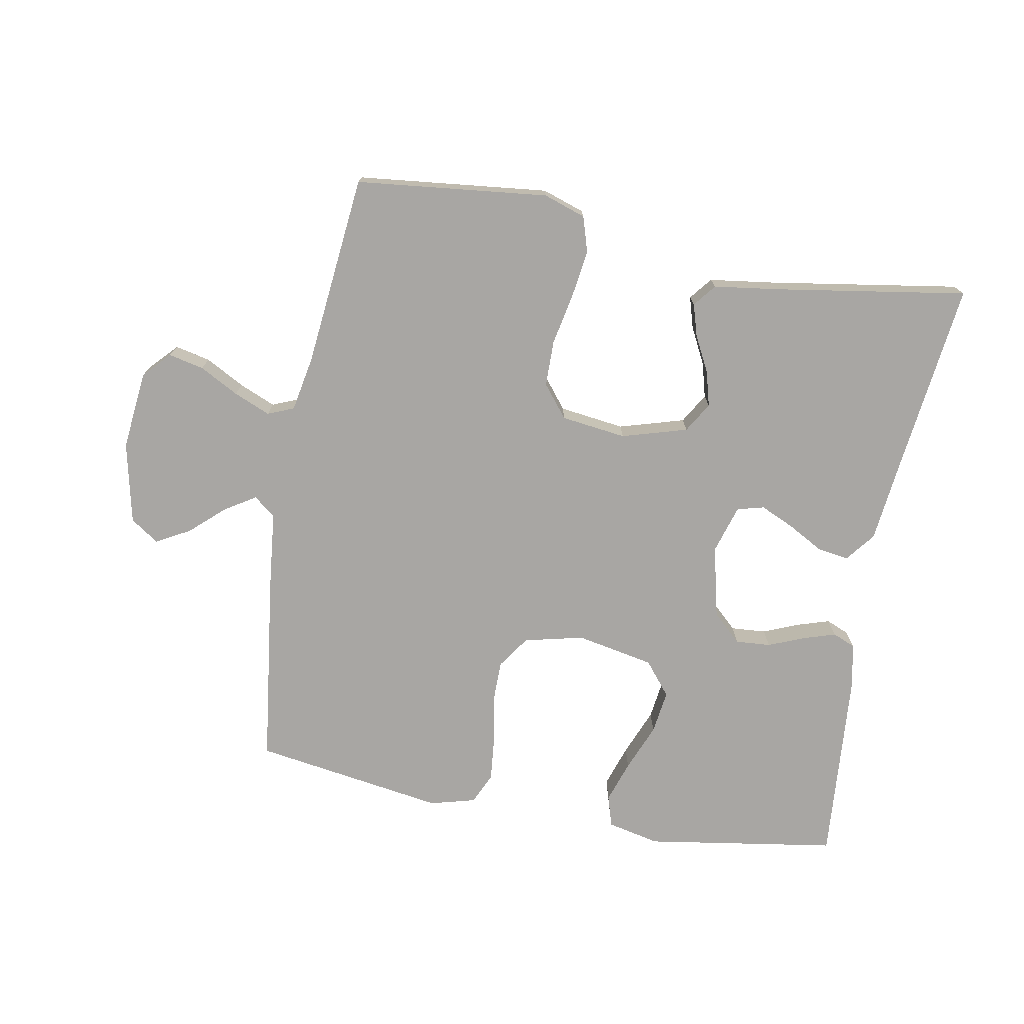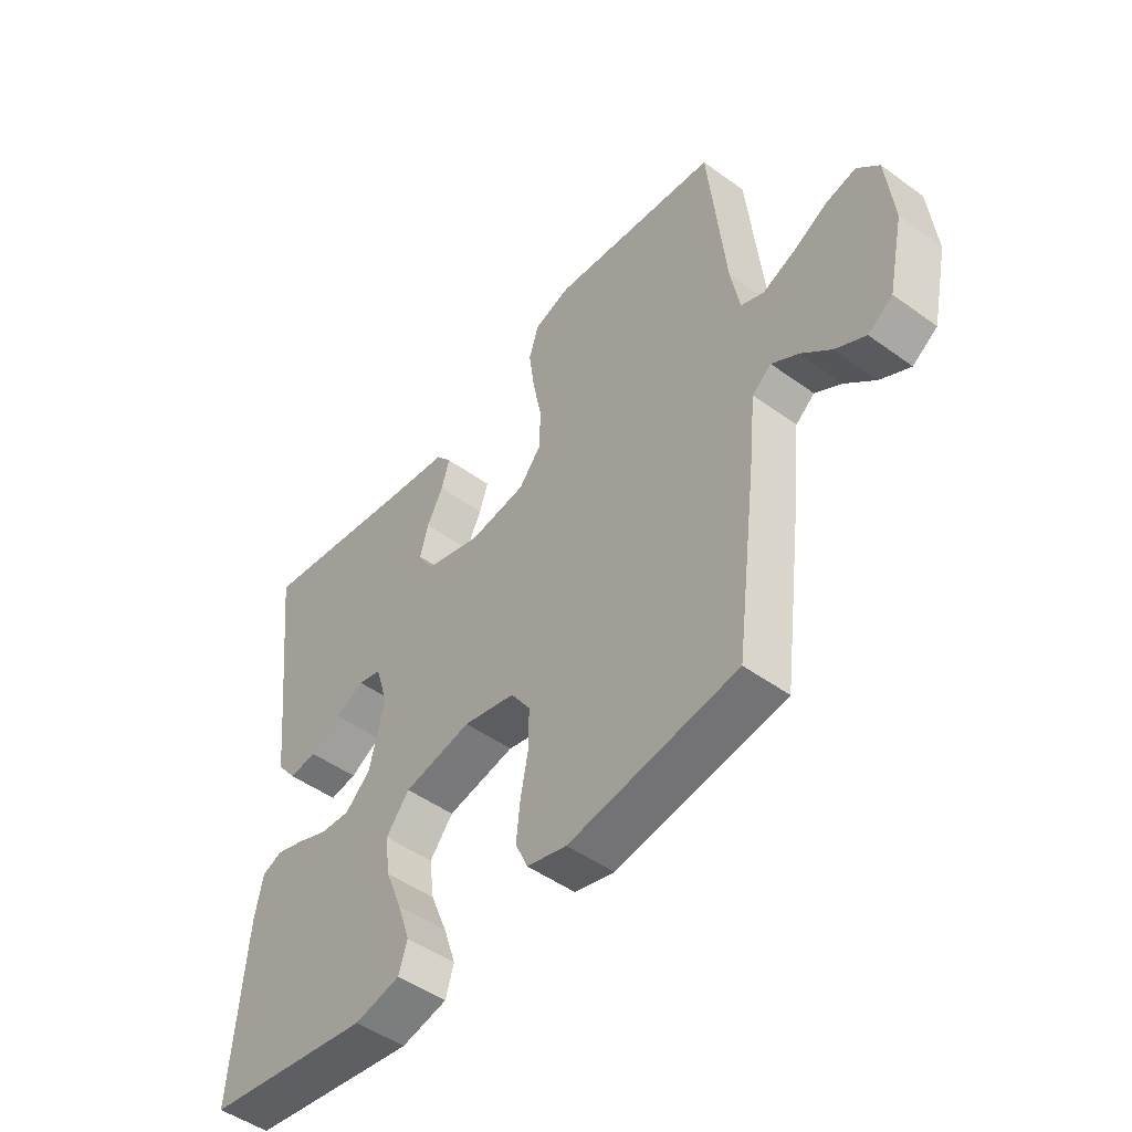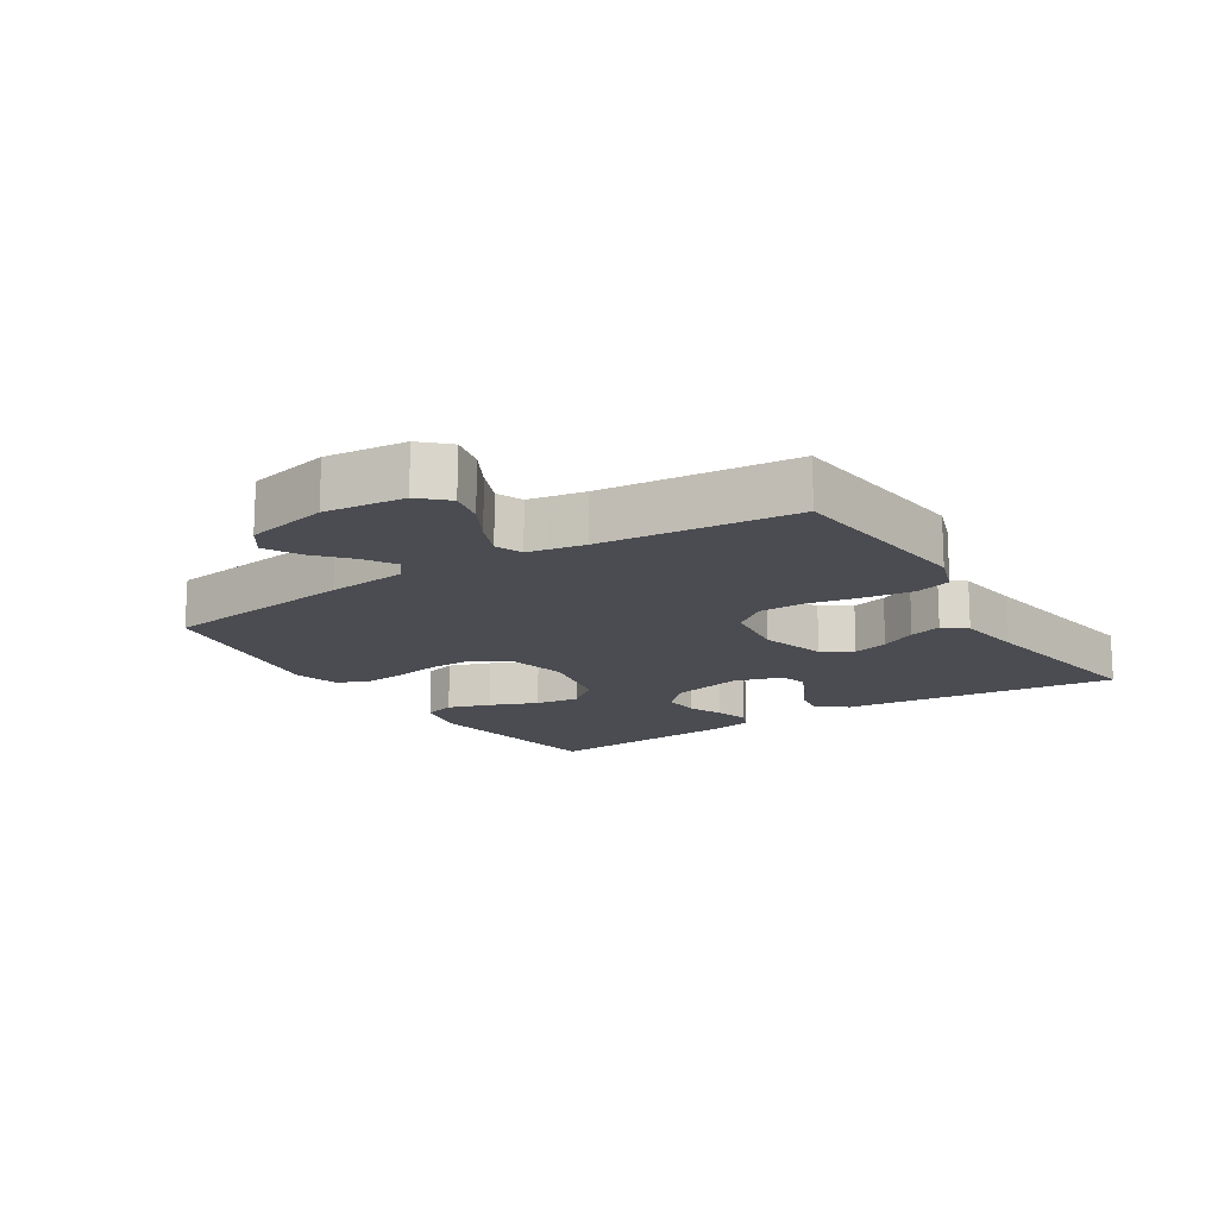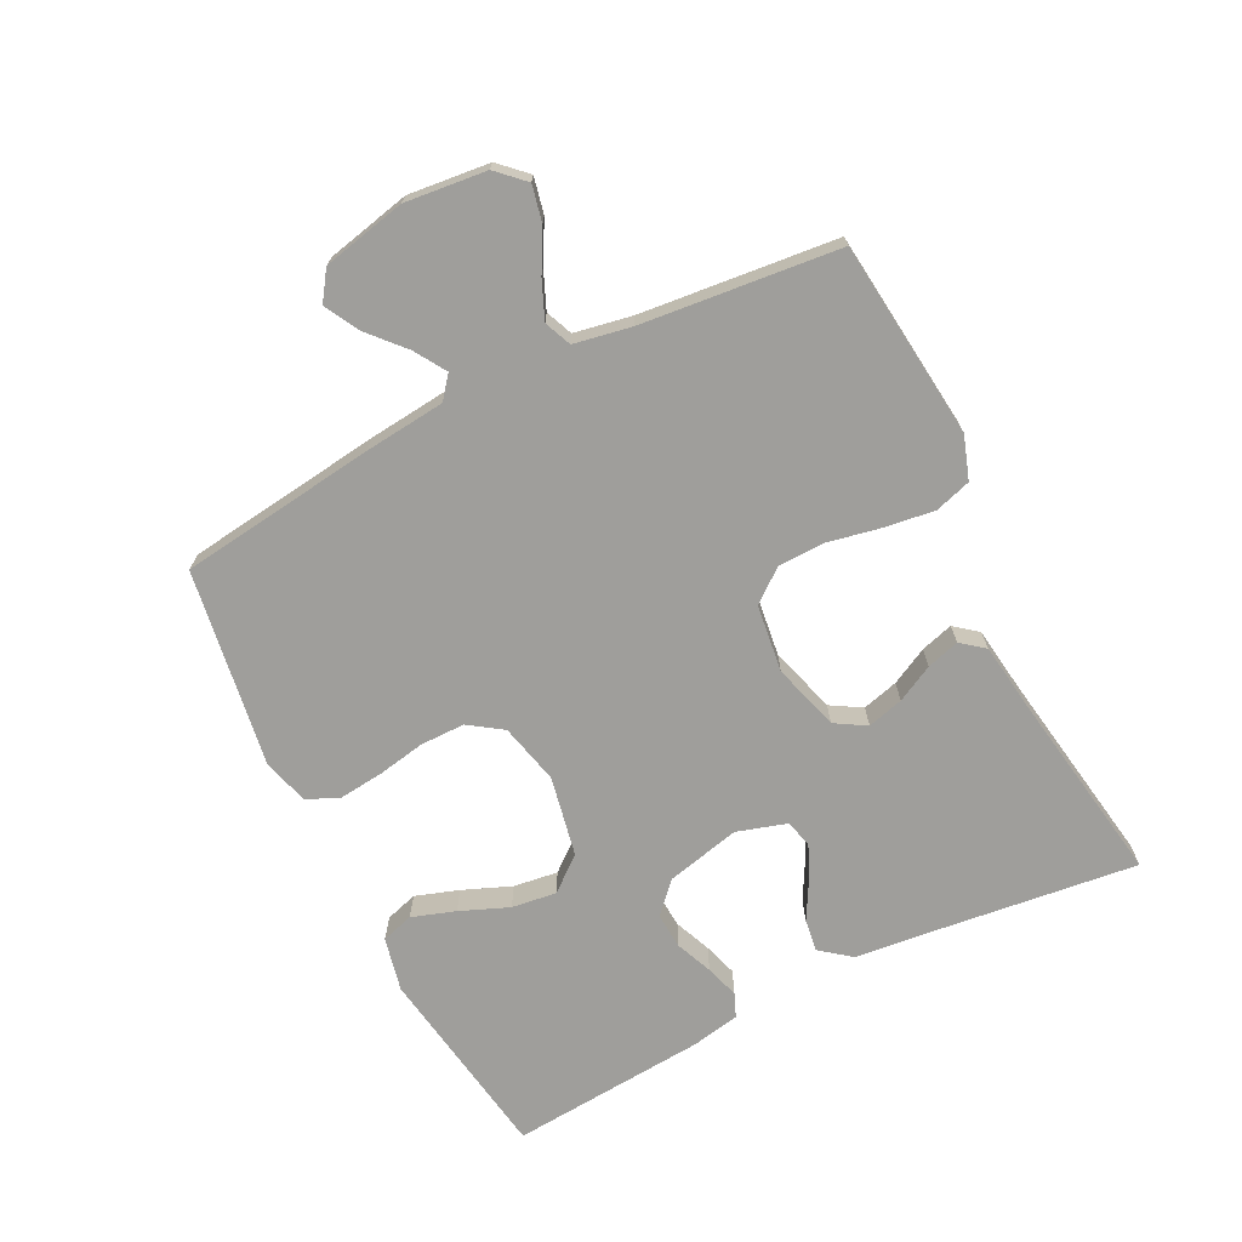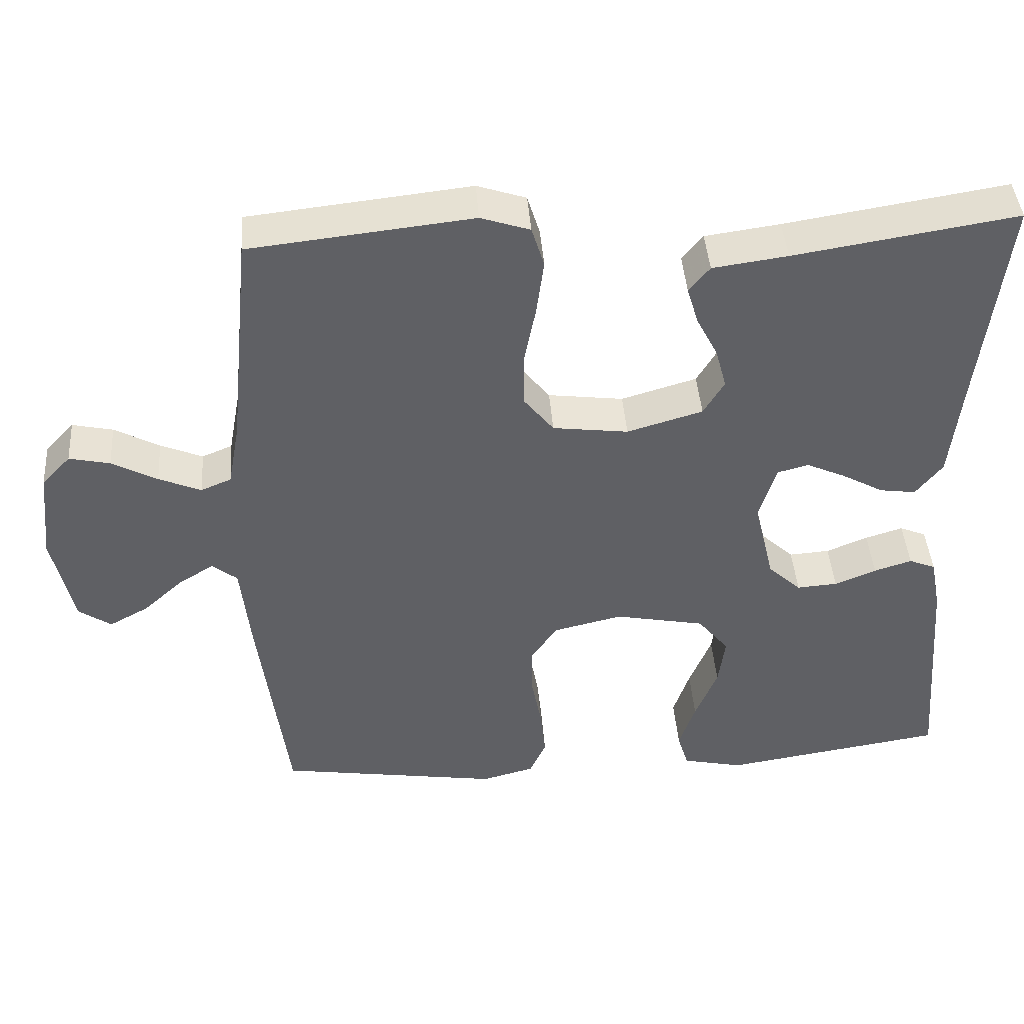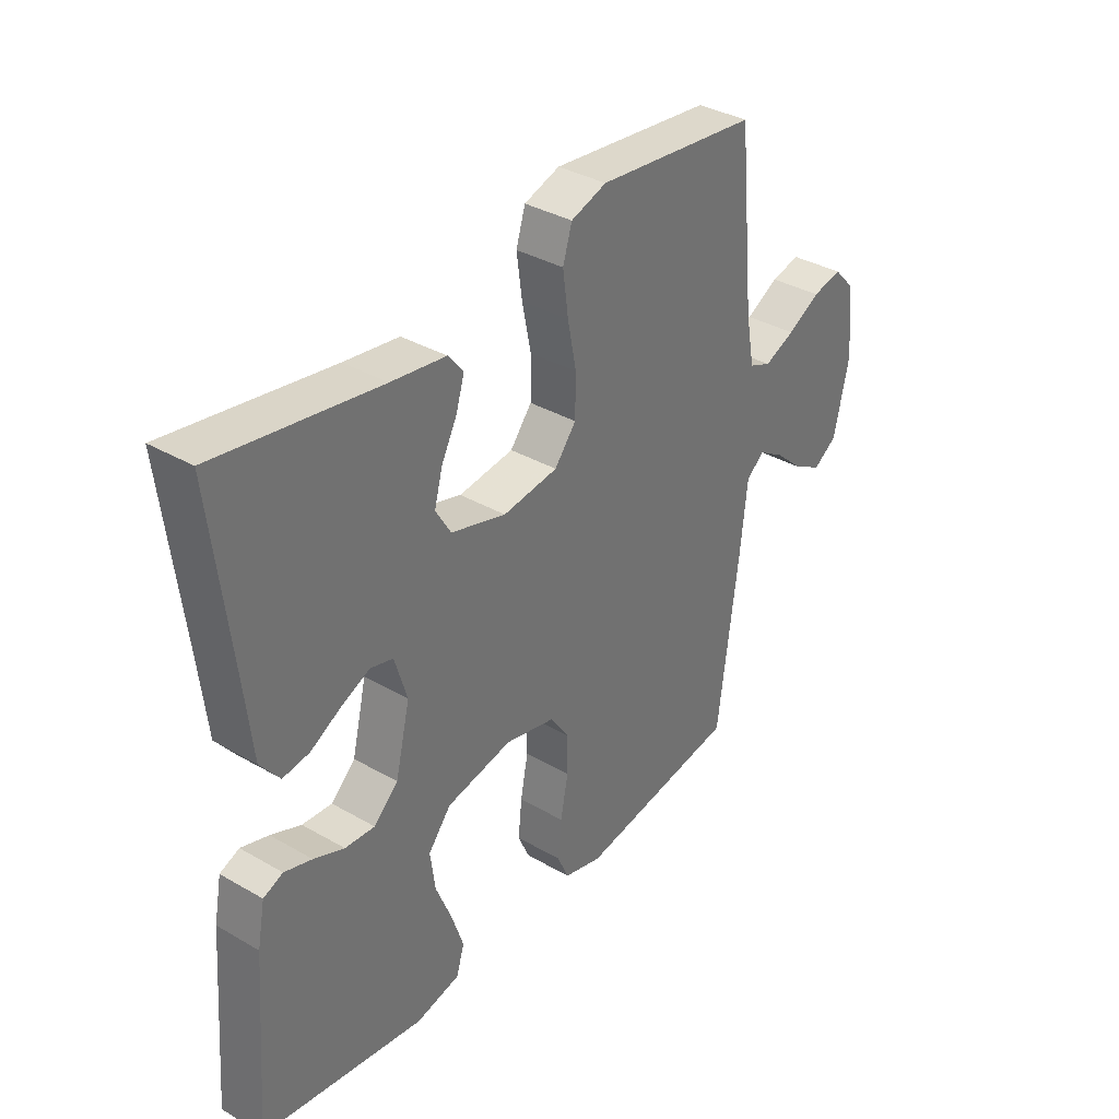
<metadata>
{"format":"obj","ext":"obj","renderer":"f3d","projection":"perspective","resolution":1024,"background":"white","views":[{"elev":-74.3,"azim":-10.4,"up":"+Y"},{"elev":-48.8,"azim":-128.9,"up":"+Z"},{"elev":-15.5,"azim":-57.6,"up":"+Y"},{"elev":-70.8,"azim":-63.4,"up":"+Y"},{"elev":42.9,"azim":-4.2,"up":"+Z"},{"elev":35.7,"azim":127.3,"up":"+Z"}]}
</metadata>
<code>
v 0.5 0.07 0.5
v 0.465 0.07 0.2
v 0.451 0.07 0.071
v 0.415 0.07 0.025
v 0.366 0.07 0.032
v 0.31 0.07 0.063
v 0.257 0.07 0.087
v 0.215 0.07 0.076
v 0.192 0.07 0
v 0.219 0.07 -0.113
v 0.264 0.07 -0.155
v 0.319 0.07 -0.151
v 0.375 0.07 -0.128
v 0.426 0.07 -0.112
v 0.462 0.07 -0.127
v 0.476 0.07 -0.2
v 0.5 0.07 -0.5
v 0.2 0.07 -0.547
v 0.118 0.07 -0.529
v 0.103 0.07 -0.48
v 0.125 0.07 -0.414
v 0.155 0.07 -0.34
v 0.164 0.07 -0.272
v 0.122 0.07 -0.22
v 0 0.07 -0.196
v -0.093 0.07 -0.218
v -0.128 0.07 -0.269
v -0.128 0.07 -0.337
v -0.114 0.07 -0.411
v -0.107 0.07 -0.478
v -0.129 0.07 -0.527
v -0.2 0.07 -0.546
v -0.5 0.07 -0.5
v -0.539 0.07 -0.2
v -0.552 0.07 -0.077
v -0.586 0.07 -0.05
v -0.634 0.07 -0.08
v -0.687 0.07 -0.128
v -0.74 0.07 -0.157
v -0.784 0.07 -0.127
v -0.812 0.07 0
v -0.799 0.07 0.124
v -0.76 0.07 0.165
v -0.705 0.07 0.153
v -0.644 0.07 0.12
v -0.587 0.07 0.096
v -0.546 0.07 0.113
v -0.53 0.07 0.2
v -0.5 0.07 0.5
v -0.2 0.07 0.533
v -0.134 0.07 0.511
v -0.117 0.07 0.456
v -0.127 0.07 0.381
v -0.143 0.07 0.3
v -0.142 0.07 0.228
v -0.102 0.07 0.178
v 0 0.07 0.165
v 0.102 0.07 0.195
v 0.13 0.07 0.242
v 0.115 0.07 0.297
v 0.086 0.07 0.353
v 0.071 0.07 0.403
v 0.099 0.07 0.438
v 0.2 0.07 0.452
v 0.5 0 0.5
v 0.465 0 0.2
v 0.451 0 0.071
v 0.415 0 0.025
v 0.366 0 0.032
v 0.31 0 0.063
v 0.257 0 0.087
v 0.215 0 0.076
v 0.192 0 0
v 0.219 0 -0.113
v 0.264 0 -0.155
v 0.319 0 -0.151
v 0.375 0 -0.128
v 0.426 0 -0.112
v 0.462 0 -0.127
v 0.476 0 -0.2
v 0.5 0 -0.5
v 0.2 0 -0.547
v 0.118 0 -0.529
v 0.103 0 -0.48
v 0.125 0 -0.414
v 0.155 0 -0.34
v 0.164 0 -0.272
v 0.122 0 -0.22
v 0 0 -0.196
v -0.093 0 -0.218
v -0.128 0 -0.269
v -0.128 0 -0.337
v -0.114 0 -0.411
v -0.107 0 -0.478
v -0.129 0 -0.527
v -0.2 0 -0.546
v -0.5 0 -0.5
v -0.539 0 -0.2
v -0.552 0 -0.077
v -0.586 0 -0.05
v -0.634 0 -0.08
v -0.687 0 -0.128
v -0.74 0 -0.157
v -0.784 0 -0.127
v -0.812 0 0
v -0.799 0 0.124
v -0.76 0 0.165
v -0.705 0 0.153
v -0.644 0 0.12
v -0.587 0 0.096
v -0.546 0 0.113
v -0.53 0 0.2
v -0.5 0 0.5
v -0.2 0 0.533
v -0.134 0 0.511
v -0.117 0 0.456
v -0.127 0 0.381
v -0.143 0 0.3
v -0.142 0 0.228
v -0.102 0 0.178
v 0 0 0.165
v 0.102 0 0.195
v 0.13 0 0.242
v 0.115 0 0.297
v 0.086 0 0.353
v 0.071 0 0.403
v 0.099 0 0.438
v 0.2 0 0.452
f 62 63 64
f 61 62 64
f 60 61 64
f 64 1 2
f 60 64 2
f 59 60 2
f 4 5 6
f 3 4 6
f 2 3 6
f 59 2 6
f 58 59 6
f 52 53 54
f 51 52 54
f 50 51 54
f 49 50 54
f 48 49 54
f 47 48 54 55
f 46 47 55 56
f 43 44 45
f 42 43 45
f 41 42 45
f 40 41 45
f 39 40 45
f 38 39 45
f 37 38 45
f 36 37 45 46
f 46 56 57
f 36 46 57
f 35 36 57
f 33 34 35
f 32 33 35
f 31 32 35
f 30 31 35
f 29 30 35
f 28 29 35
f 20 21 22
f 19 20 22
f 18 19 22
f 17 18 22
f 16 17 22
f 15 16 22
f 14 15 22
f 13 14 22
f 12 13 22
f 11 12 22 23
f 10 11 23 24
f 58 6 7
f 58 7 8
f 57 58 8 9
f 10 24 25
f 9 10 25
f 57 9 25
f 35 57 25
f 27 28 35
f 26 27 35
f 25 26 35
f 128 127 126
f 128 126 125
f 128 125 124
f 66 65 128
f 66 128 124
f 66 124 123
f 70 69 68
f 70 68 67
f 70 67 66
f 70 66 123
f 70 123 122
f 118 117 116
f 118 116 115
f 118 115 114
f 118 114 113
f 118 113 112
f 119 118 112 111
f 120 119 111 110
f 109 108 107
f 109 107 106
f 109 106 105
f 109 105 104
f 109 104 103
f 109 103 102
f 109 102 101
f 110 109 101 100
f 121 120 110
f 121 110 100
f 121 100 99
f 99 98 97
f 99 97 96
f 99 96 95
f 99 95 94
f 99 94 93
f 99 93 92
f 86 85 84
f 86 84 83
f 86 83 82
f 86 82 81
f 86 81 80
f 86 80 79
f 86 79 78
f 86 78 77
f 86 77 76
f 87 86 76 75
f 88 87 75 74
f 71 70 122
f 72 71 122
f 73 72 122 121
f 89 88 74
f 89 74 73
f 89 73 121
f 89 121 99
f 99 92 91
f 99 91 90
f 99 90 89
f 1 65 66 2
f 2 66 67 3
f 3 67 68 4
f 4 68 69 5
f 5 69 70 6
f 6 70 71 7
f 7 71 72 8
f 8 72 73 9
f 9 73 74 10
f 10 74 75 11
f 11 75 76 12
f 12 76 77 13
f 13 77 78 14
f 14 78 79 15
f 15 79 80 16
f 16 80 81 17
f 17 81 82 18
f 18 82 83 19
f 19 83 84 20
f 20 84 85 21
f 21 85 86 22
f 22 86 87 23
f 23 87 88 24
f 24 88 89 25
f 25 89 90 26
f 26 90 91 27
f 27 91 92 28
f 28 92 93 29
f 29 93 94 30
f 30 94 95 31
f 31 95 96 32
f 32 96 97 33
f 33 97 98 34
f 34 98 99 35
f 35 99 100 36
f 36 100 101 37
f 37 101 102 38
f 38 102 103 39
f 39 103 104 40
f 40 104 105 41
f 41 105 106 42
f 42 106 107 43
f 43 107 108 44
f 44 108 109 45
f 45 109 110 46
f 46 110 111 47
f 47 111 112 48
f 48 112 113 49
f 49 113 114 50
f 50 114 115 51
f 51 115 116 52
f 52 116 117 53
f 53 117 118 54
f 54 118 119 55
f 55 119 120 56
f 56 120 121 57
f 57 121 122 58
f 58 122 123 59
f 59 123 124 60
f 60 124 125 61
f 61 125 126 62
f 62 126 127 63
f 63 127 128 64
f 64 128 65 1

</code>
